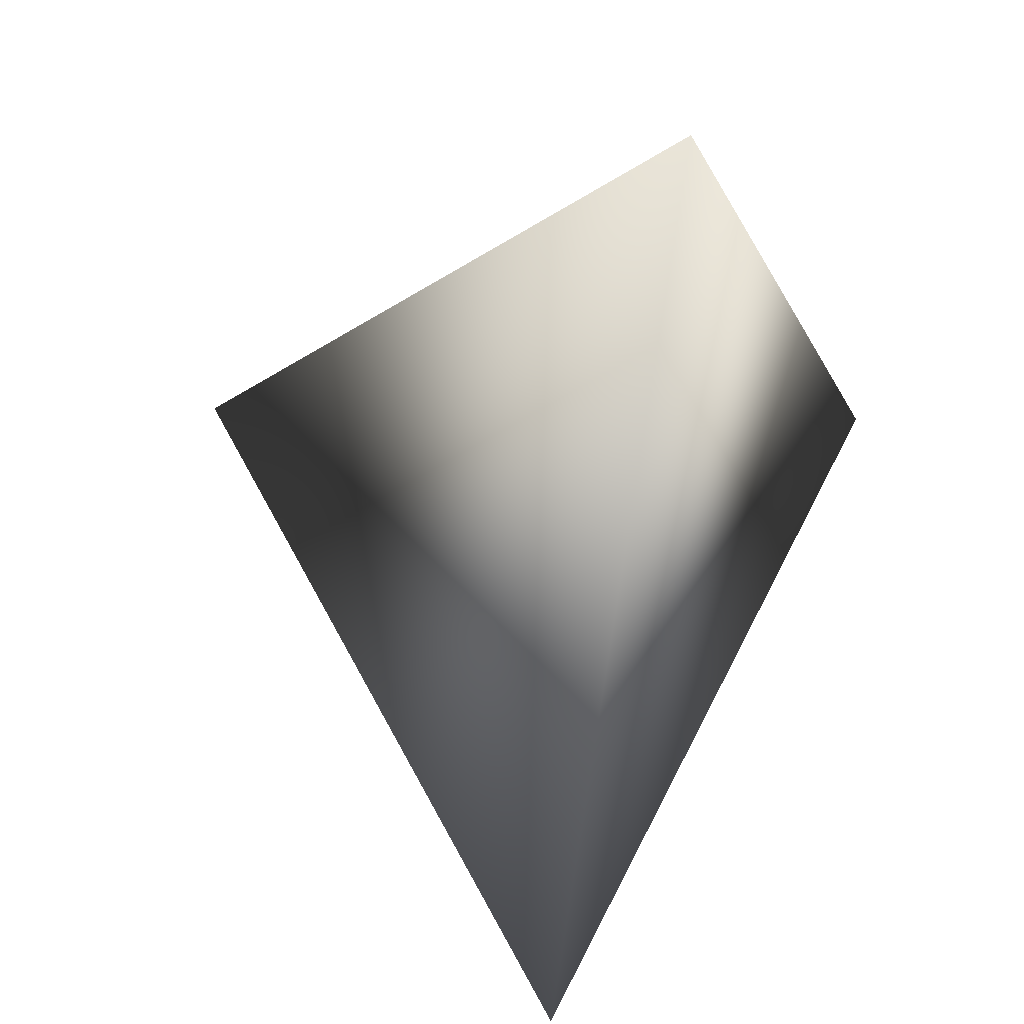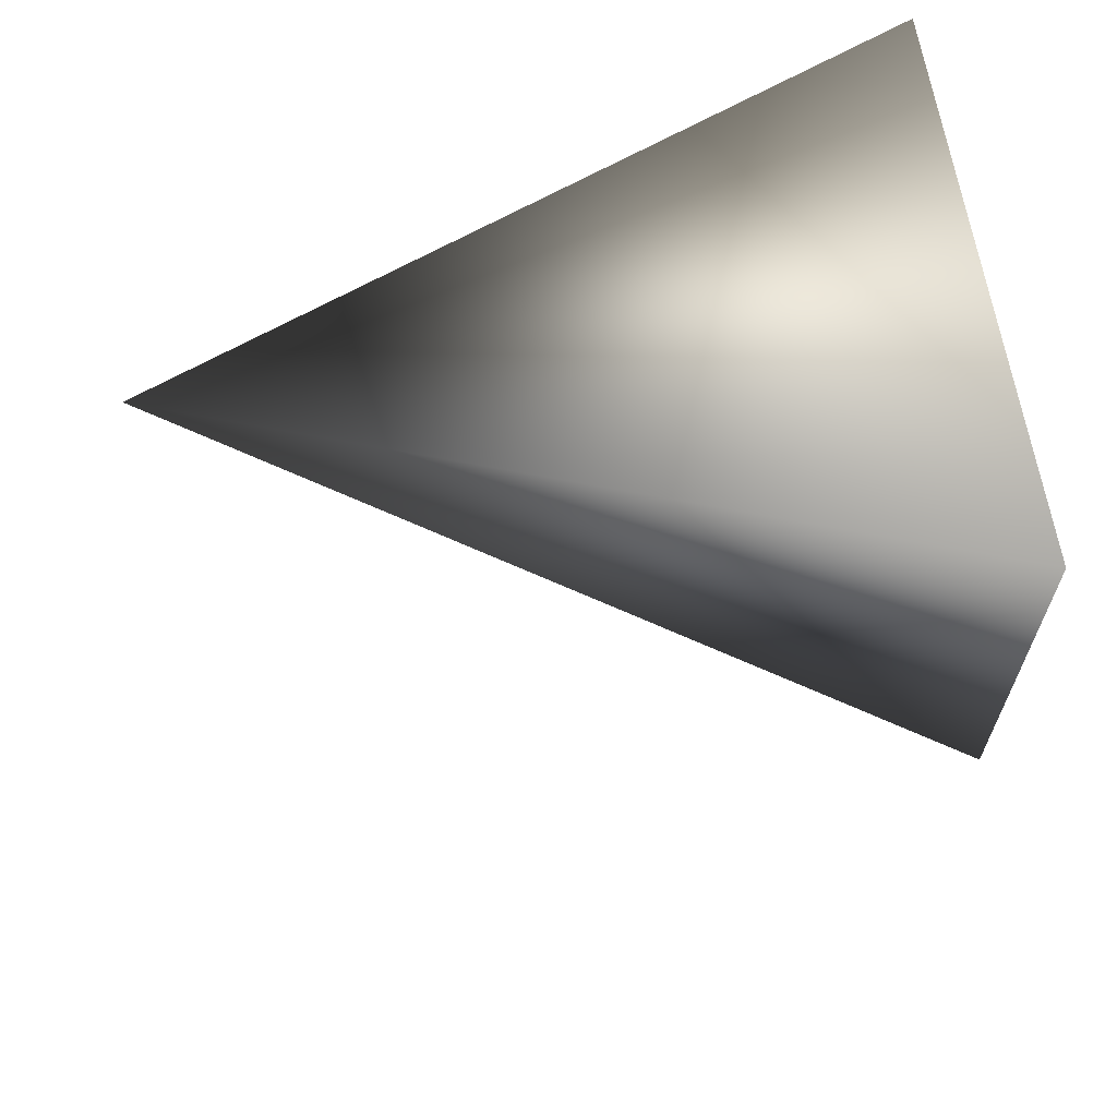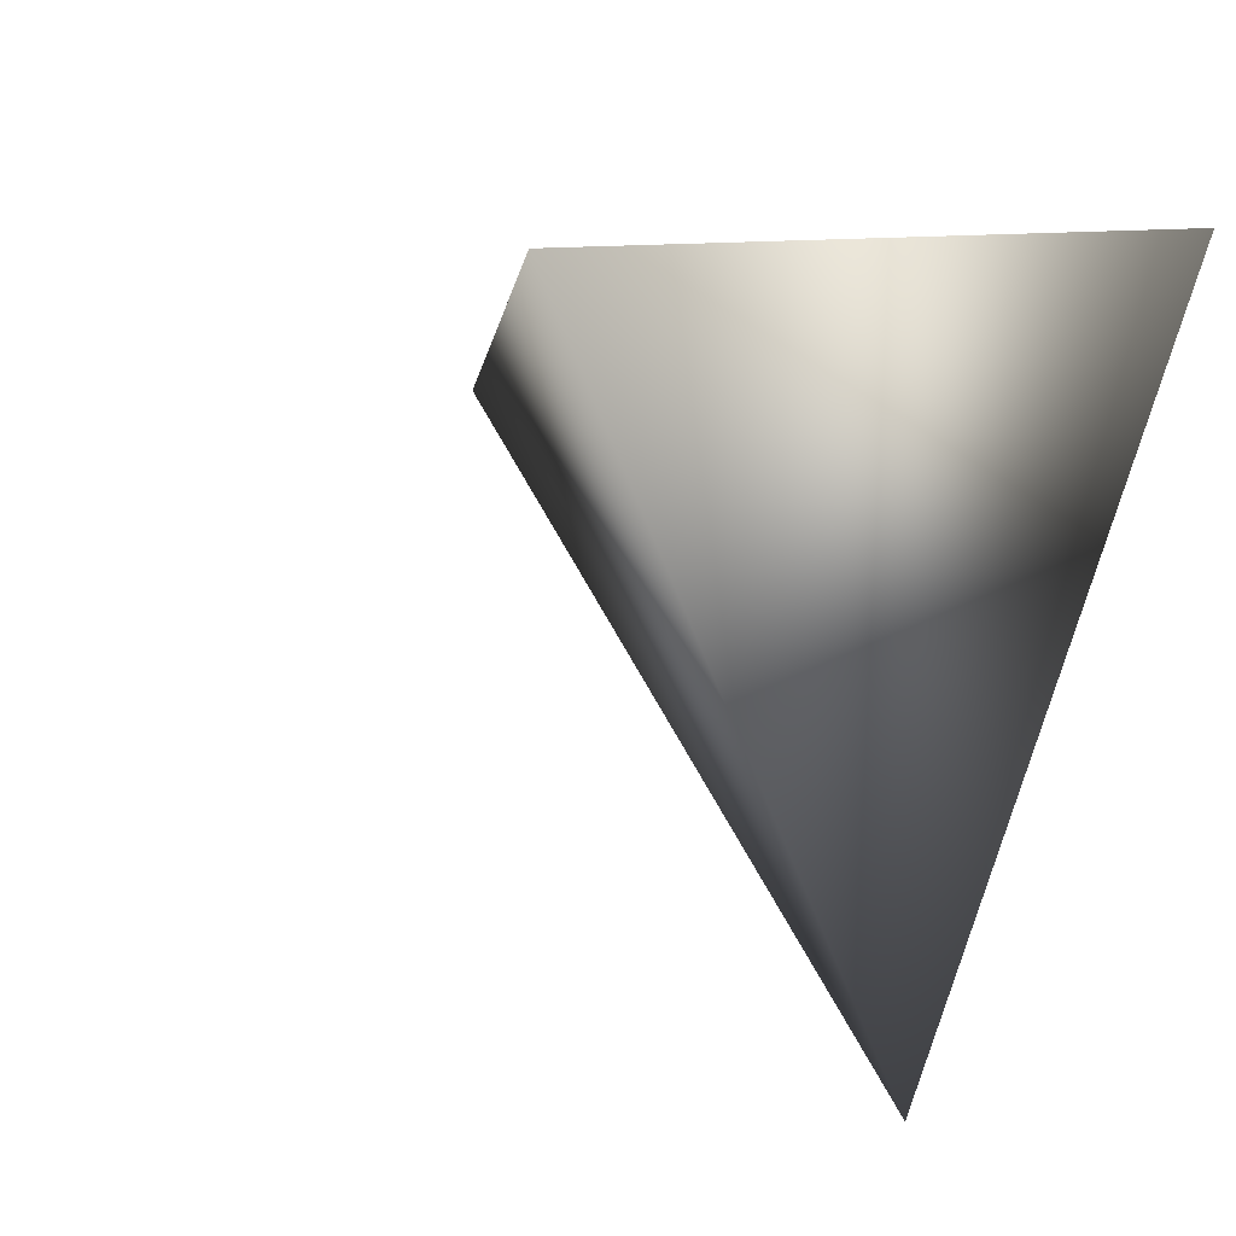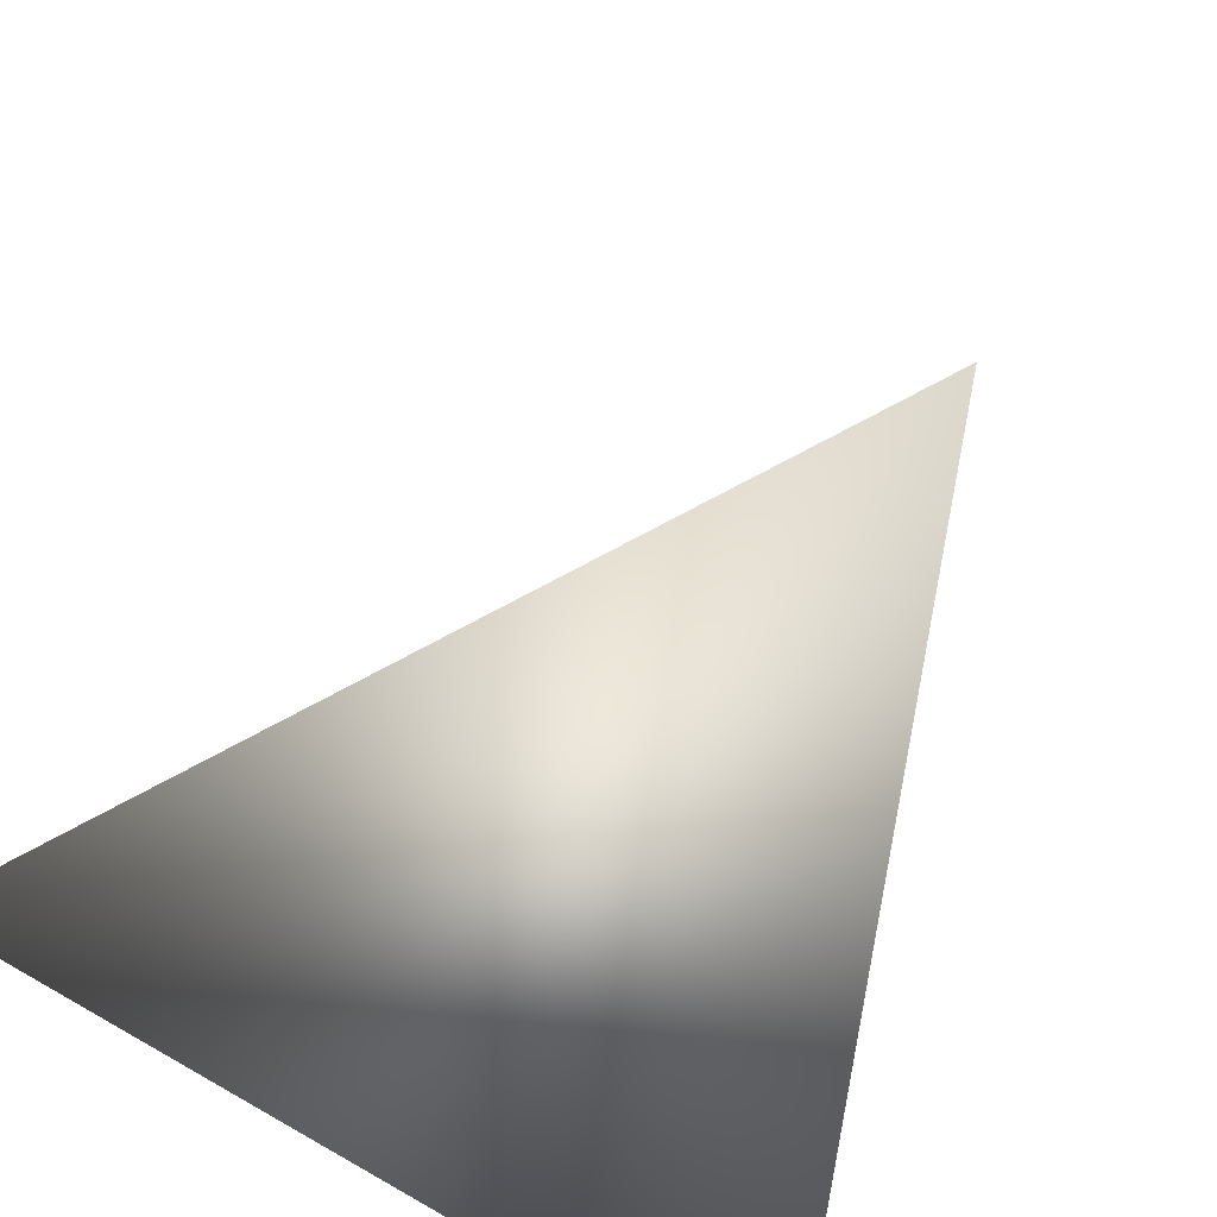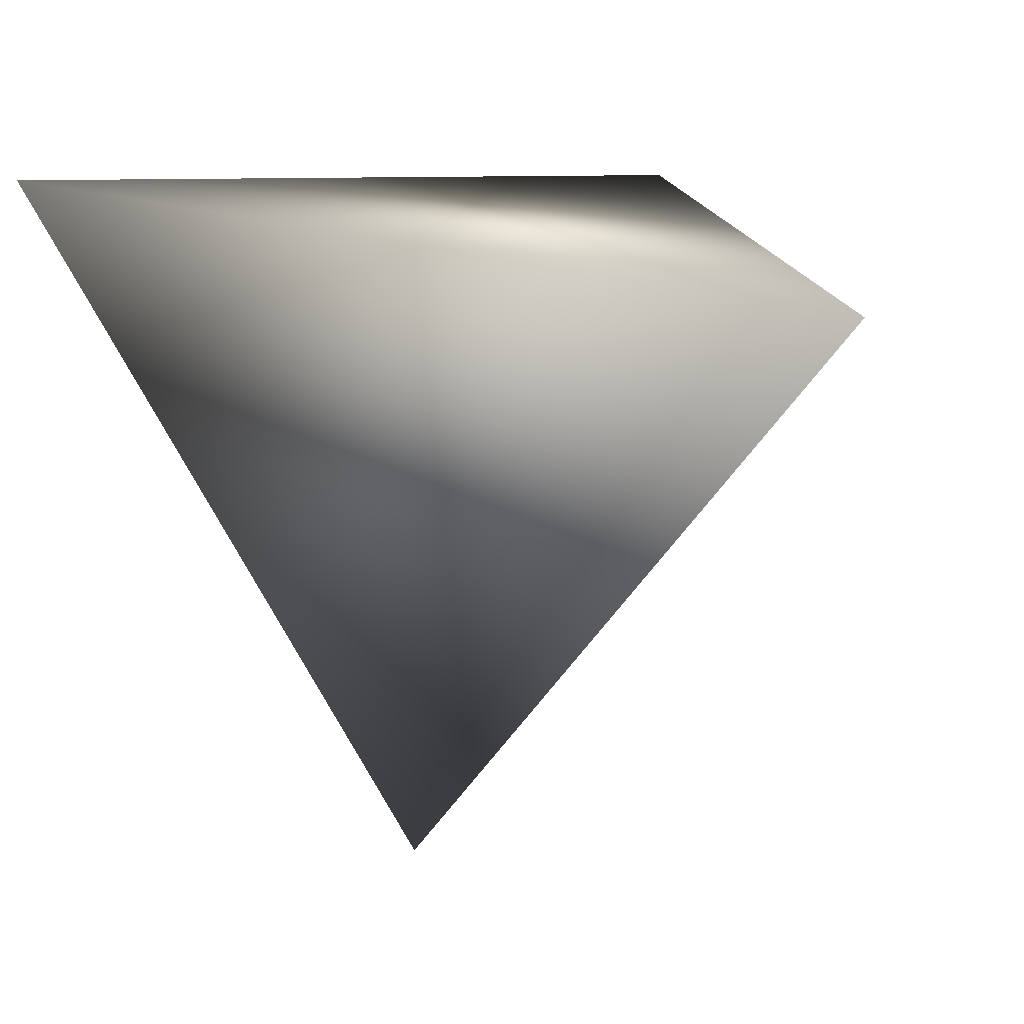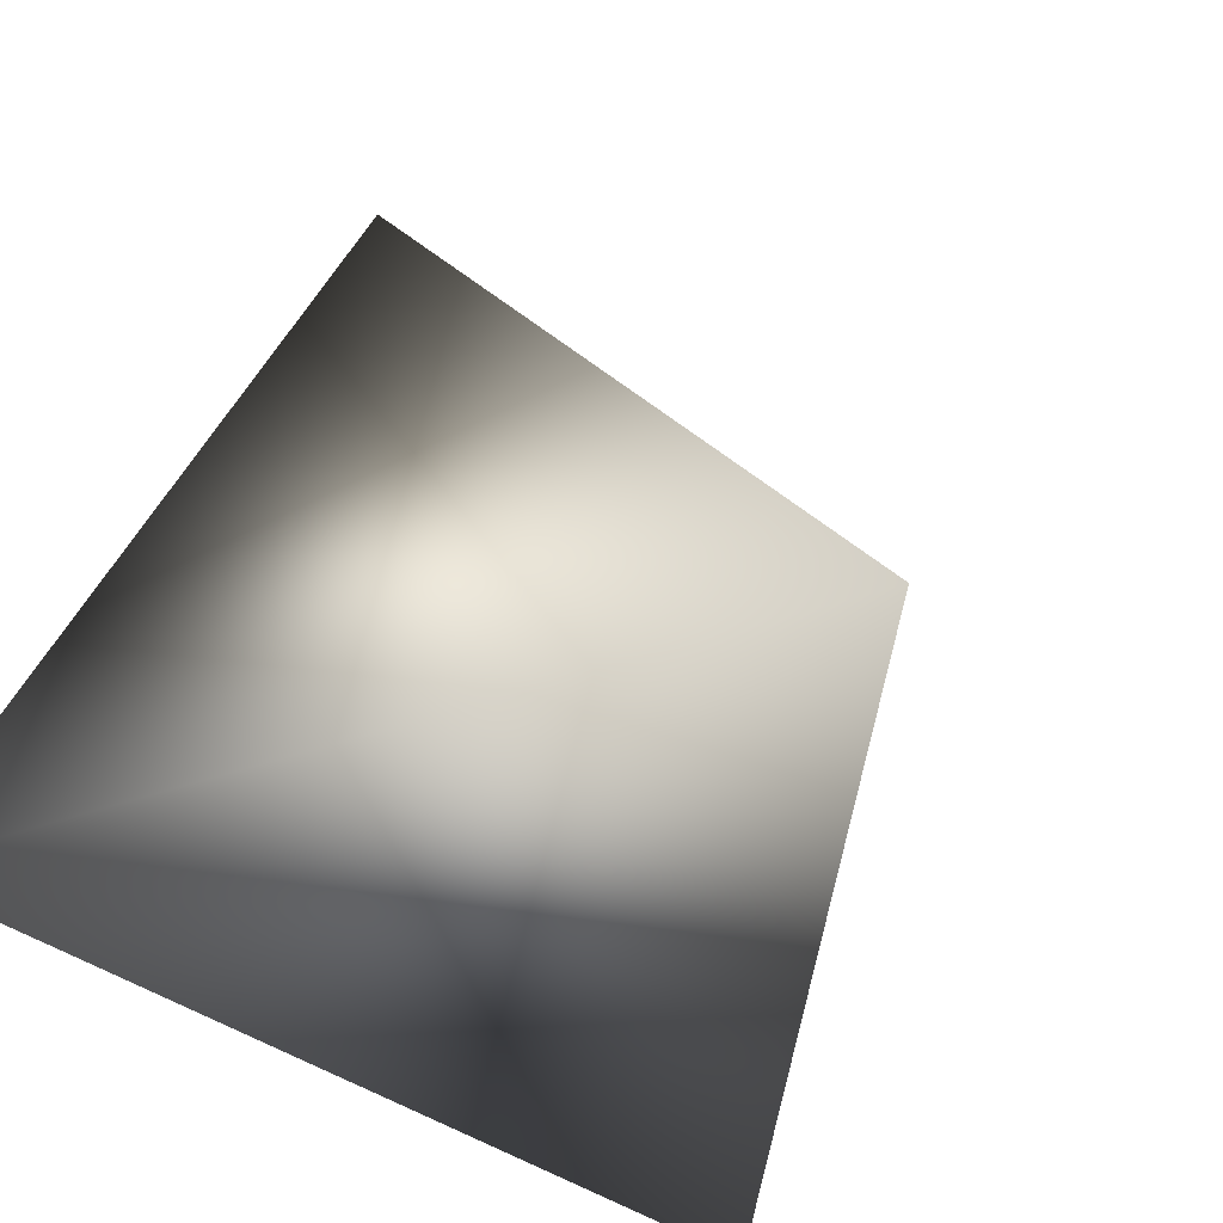
<metadata>
{"format":"obj","ext":"obj","renderer":"f3d","projection":"perspective","resolution":1024,"background":"white","views":[{"elev":60.0,"azim":-175.7,"up":"+Y"},{"elev":-72.0,"azim":-83.0,"up":"+Z"},{"elev":-12.0,"azim":-151.1,"up":"+Z"},{"elev":-72.8,"azim":150.1,"up":"+Y"},{"elev":0.9,"azim":154.1,"up":"+Z"},{"elev":-41.2,"azim":26.6,"up":"+Y"}]}
</metadata>
<code>
v 0.8645 0.06031 -0.06294
v 0.8893 0.06031 -0.02305
v 0.8474 0.06031 -0.02072
v 0.8603 0.1035 -0.03237
f 4 2 1
f 4 3 2
f 1 3 4
f 1 2 3

</code>
